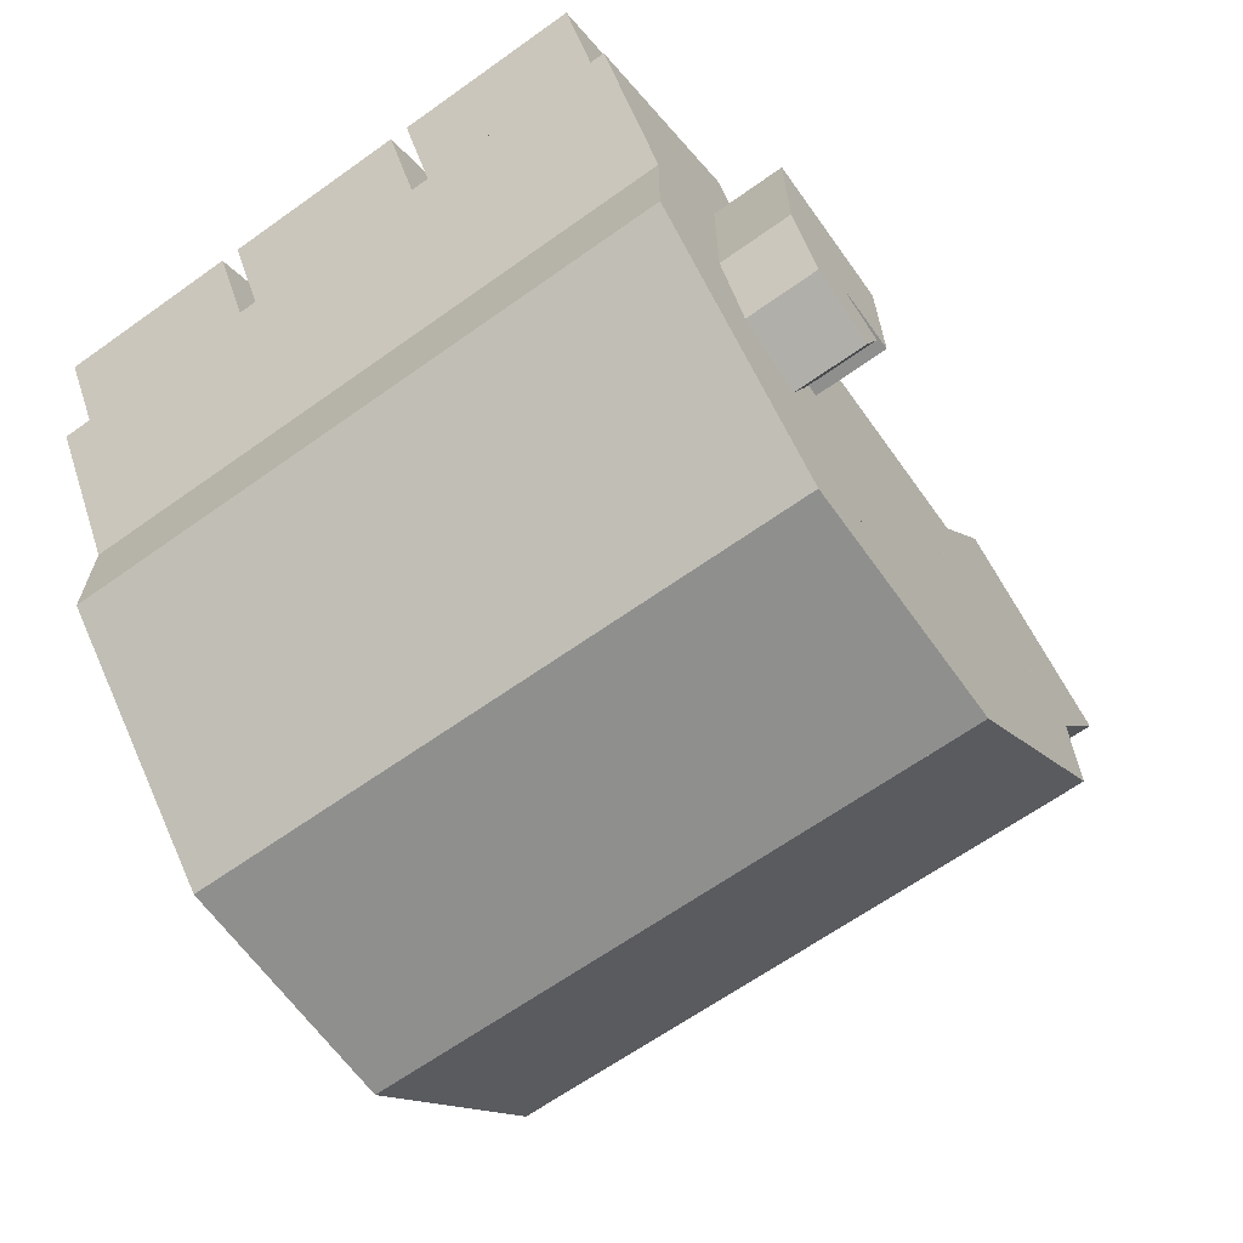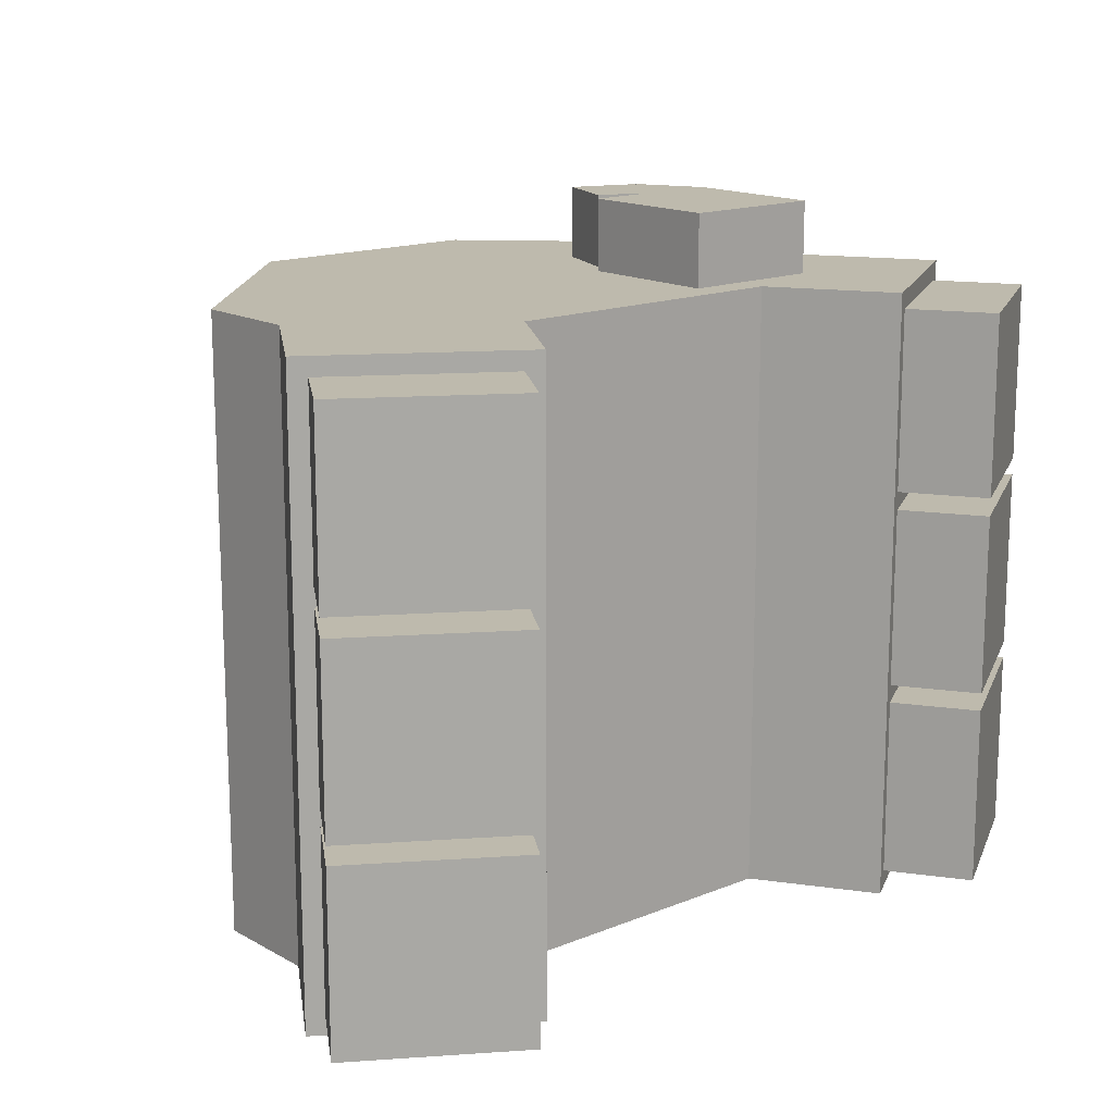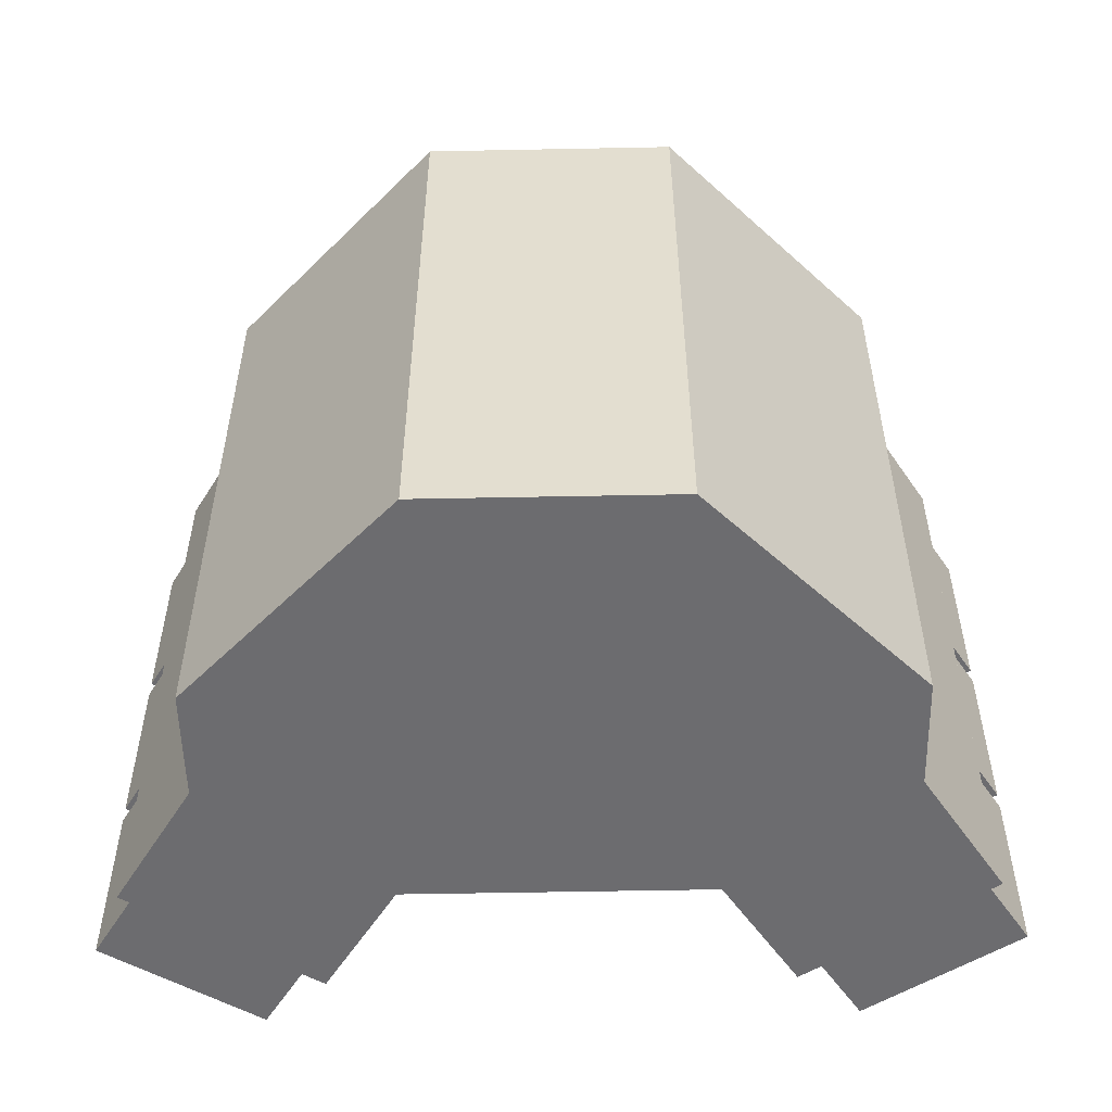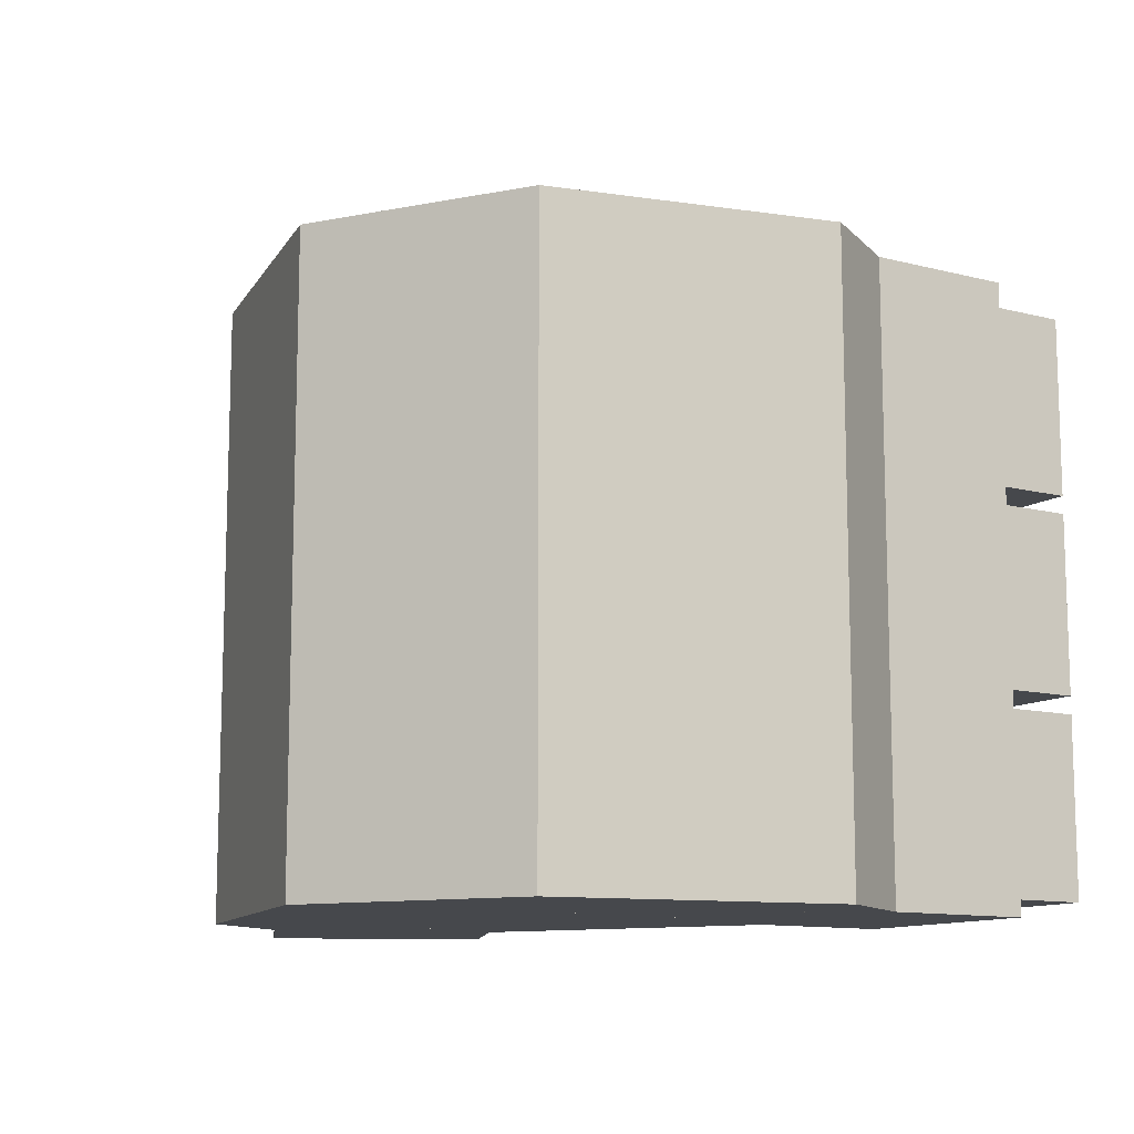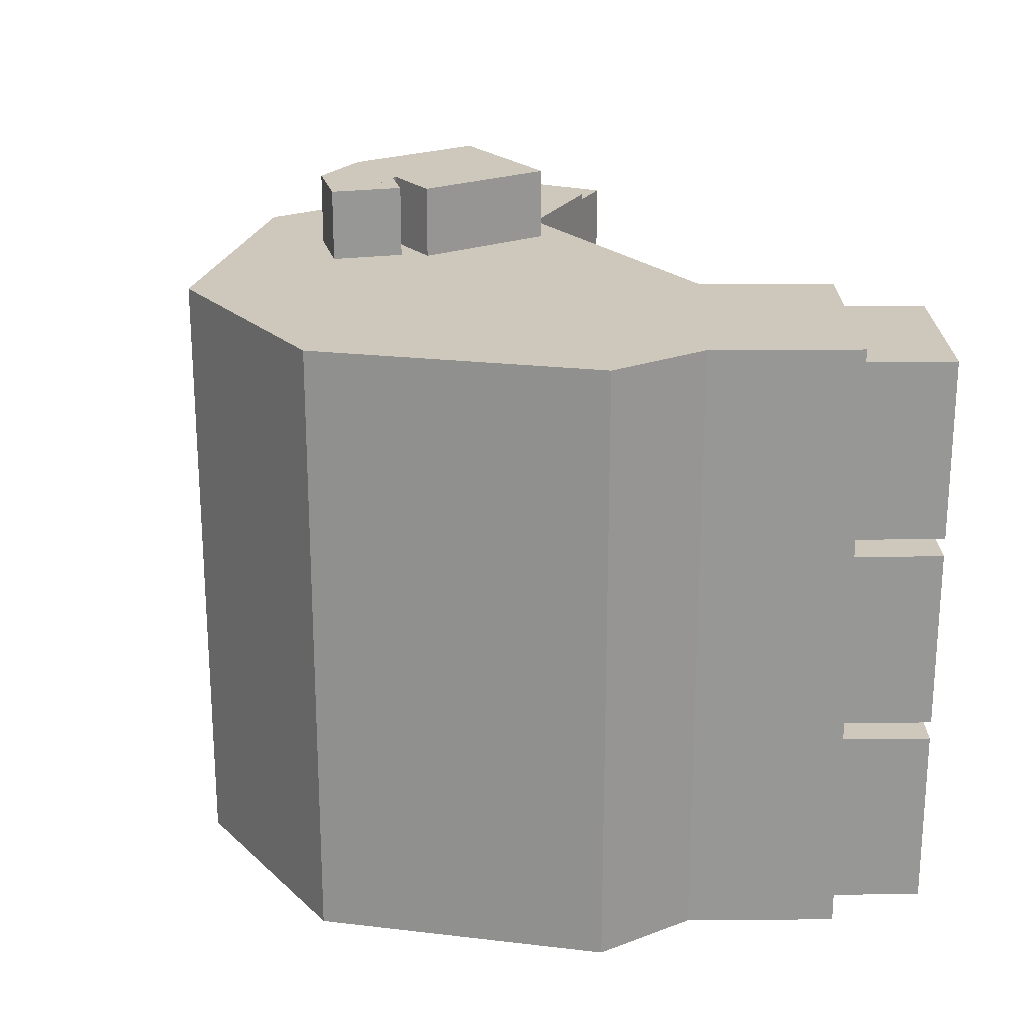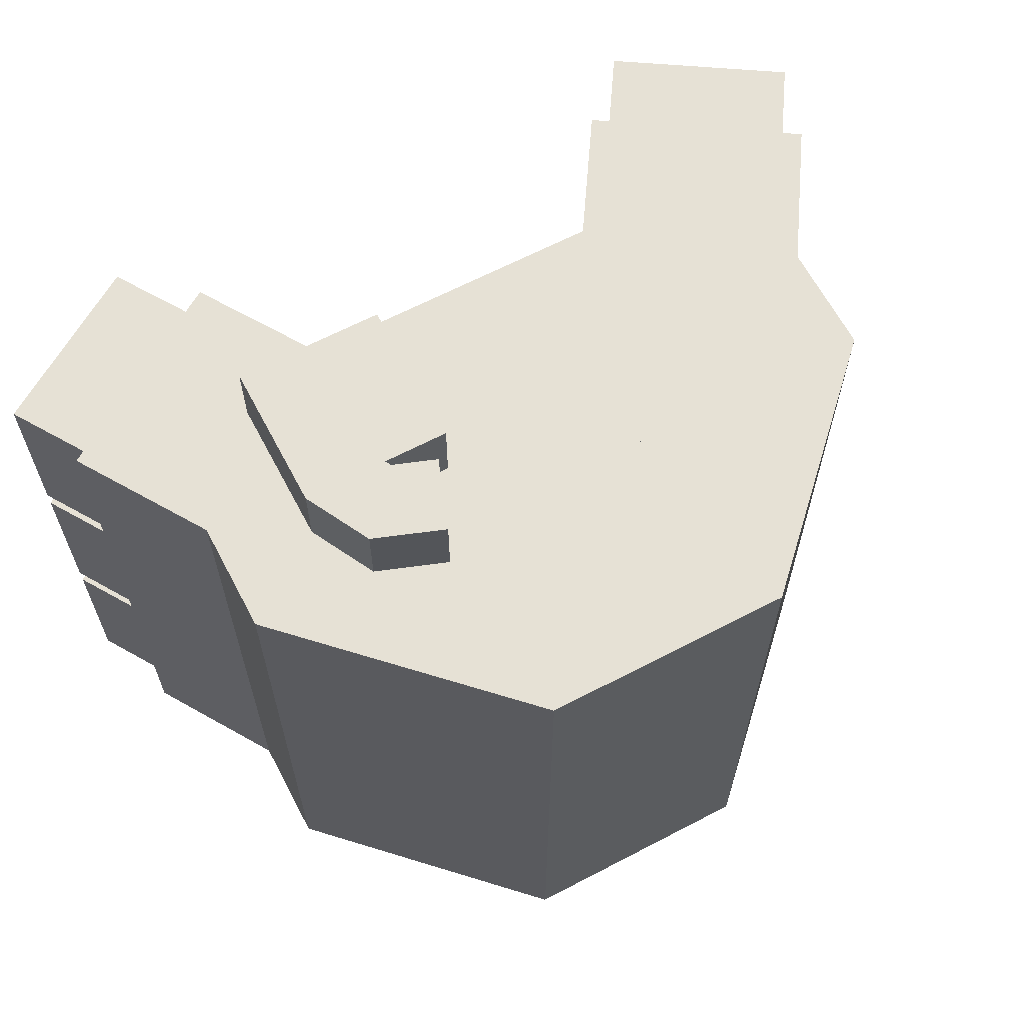
<metadata>
{"format":"obj","ext":"obj","renderer":"f3d","projection":"perspective","resolution":1024,"background":"white","views":[{"elev":-65.1,"azim":-54.4,"up":"+Y"},{"elev":15.4,"azim":139.3,"up":"+Z"},{"elev":-53.8,"azim":1.2,"up":"+Z"},{"elev":-11.5,"azim":25.4,"up":"+Z"},{"elev":22.0,"azim":56.7,"up":"+Z"},{"elev":64.3,"azim":-27.8,"up":"+Z"}]}
</metadata>
<code>
o cube
v -0.3215 0.1491 0.000409
v -0.1365 0.267 0.000409
v -0.1365 0.267 0.6219
v -0.3215 0.1491 0.6219
v -0.3945 0.2977 0.01869
v -0.2403 0.3959 0.01869
v -0.2403 0.3959 0.2015
v -0.3945 0.2977 0.2015
v -0.3945 0.2977 0.2198
v -0.3945 0.2977 0.4026
v -0.4436 0.3748 0.4026
v -0.4436 0.3748 0.2198
v -0.1222 -0.156 0.000409
v -0.1222 -0.156 0.6219
v -0.329 0.05081 0.6219
v -0.329 0.05081 0.000409
v 0.2403 0.3959 0.4209
v 0.3945 0.2977 0.4209
v 0.3945 0.2977 0.6037
v 0.2403 0.3959 0.6037
v -0.2403 0.3959 0.2198
v -0.2403 0.3959 0.4026
v 0.1365 0.267 0.000409
v 0.3215 0.1491 0.000409
v 0.3215 0.1491 0.6219
v 0.1365 0.267 0.6219
v 0.3945 0.2977 0.2015
v 0.3945 0.2977 0.01869
v 0.4436 0.3748 0.01869
v 0.4436 0.3748 0.2015
v 0.3945 0.2977 0.4026
v 0.3945 0.2977 0.2198
v 0.4436 0.3748 0.2198
v 0.4436 0.3748 0.4026
v 0.2249 0.4057 0.000409
v 0.4099 0.2879 0.000409
v -0.1739 0.2059 0.6219
v -0.1739 0.2059 0.000409
v -0.005735 -0.156 0.6219
v 0.1222 -0.156 0.6219
v 0.1222 0.1913 0.6219
v -0.005735 0.1913 0.6219
v -0.4436 0.3748 0.01869
v -0.2894 0.473 0.01869
v -0.2403 0.3959 0.4209
v -0.3945 0.2977 0.4209
v -0.4436 0.3748 0.4209
v -0.2894 0.473 0.4209
v 0.2894 0.473 0.4209
v 0.4436 0.3748 0.4209
v 0.03289 -0.000895 0.000409
v -0.1222 -0.156 0.000409
v -0.1222 -0.156 0.6219
v -0.1222 0.1913 0.6219
v -0.1222 0.1913 0.000409
v 0.1222 -0.156 0.000409
v -0.005735 -0.156 0.000409
v -0.005735 0.1913 0.000409
v 0.1222 0.1913 0.000409
v 0.1222 -0.156 0.6219
v 0.1222 -0.156 0.000409
v 0.329 0.05081 0.000409
v 0.329 0.05081 0.6219
v -0.4099 0.2879 0.000409
v -0.2249 0.4057 0.000409
v 0.2403 0.3959 0.2198
v 0.2894 0.473 0.2198
v -0.03289 -0.000895 0.000409
v -0.03289 -0.000895 0.6219
v -0.2894 0.473 0.2198
v -0.2894 0.473 0.4026
v 0.1739 0.2059 0.6219
v 0.1739 0.2059 0.000409
v 0.005735 0.1913 0.6219
v 0.005735 0.1913 0.000409
v 0.4099 0.2879 0.6219
v 0.2249 0.4057 0.6219
v -0.2894 0.473 0.2015
v -0.4436 0.3748 0.2015
v -0.329 0.05081 0.000409
v 0.329 0.05081 0.000409
v 0.329 0.05081 0.6219
v -0.329 0.05081 0.6219
v 0.005735 -0.156 0.6219
v 0.03289 -0.000895 0.6219
v -0.2249 0.4057 0.6219
v -0.4099 0.2879 0.6219
v -0.3945 0.2977 0.6037
v -0.2403 0.3959 0.6037
v -0.2894 0.473 0.6037
v -0.4436 0.3748 0.6037
v 0.2403 0.3959 0.2015
v 0.2894 0.473 0.2015
v 0.2403 0.3959 0.4026
v 0.2894 0.473 0.4026
v -0.329 0.2895 0.000409
v 0.329 0.2895 0.000409
v 0.005735 -0.156 0.000409
v 0.4436 0.3748 0.6037
v 0.2894 0.473 0.6037
v 0.2403 0.3959 0.01869
v -0.329 0.2895 0.6219
v 0.329 0.2895 0.6219
v 0.2894 0.473 0.01869
f 1 2 3 4
f 5 6 7 8
f 9 10 11 12
f 13 14 15 16
f 17 18 19 20
f 9 21 22 10
f 23 24 25 26
f 27 28 29 30
f 31 32 33 34
f 24 23 35 36
f 15 37 38 16
f 39 40 41 42
f 6 5 43 44
f 45 46 47 48
f 18 17 49 50
f 51 13 16 38
f 52 53 54 55
f 56 57 58 59
f 60 61 62 63
f 2 1 64 65
f 32 66 67 33
f 68 61 60 69
f 22 21 70 71
f 72 63 62 73
f 54 74 75 55
f 26 25 76 77
f 8 7 78 79
f 80 81 82 83
f 79 78 44 43
f 69 60 63 72
f 40 56 59 41
f 11 71 70 12
f 53 84 74 54
f 14 85 37 15
f 7 6 44 78
f 85 51 38 37
f 4 3 86 87
f 88 89 90 91
f 92 27 30 93
f 57 39 42 58
f 94 31 34 95
f 10 22 71 11
f 66 32 31 94
f 81 80 96 97
f 5 8 79 43
f 52 98 84 53
f 66 94 95 67
f 20 19 99 100
f 87 86 65 64
f 95 34 33 67
f 101 28 27 92
f 80 83 102 96
f 98 52 55 75
f 57 56 40 39
f 23 26 77 35
f 13 51 85 14
f 19 18 50 99
f 100 99 50 49
f 102 103 97 96
f 46 45 89 88
f 68 69 72 73
f 42 41 59 58
f 89 45 48 90
f 28 101 104 29
f 17 20 100 49
f 3 2 65 86
f 21 9 12 70
f 83 82 103 102
f 25 24 36 76
f 84 98 75 74
f 82 81 97 103
f 46 88 91 47
f 91 90 48 47
f 101 92 93 104
f 77 76 36 35
f 61 68 73 62
f 93 30 29 104
f 1 4 87 64
o turbo
v -0.2407 0.2586 0.6951
v -0.09446 0.2586 0.6951
v -0.09446 0.2586 0.6219
v -0.2407 0.2586 0.6219
v -0.09446 0.1124 0.6219
v -0.2407 0.1124 0.6219
v -0.1382 0.02251 0.6951
v -0.1132 0.09122 0.6951
v -0.1819 0.1162 0.6951
v -0.2069 0.04752 0.6951
v -0.2407 0.1124 0.6951
v -0.09446 0.1124 0.6951
v -0.1421 0.08128 0.6219
v -0.2069 0.04752 0.6219
v -0.2407 0.1124 0.6219
v -0.1758 0.1461 0.6219
v -0.2407 0.1124 0.6951
v -0.1758 0.1461 0.6951
v -0.1132 0.09122 0.6219
v -0.1382 0.02251 0.6219
v -0.2069 0.04752 0.6219
v -0.1819 0.1162 0.6219
v -0.1421 0.08128 0.6951
v -0.2069 0.04752 0.6951
f 105 106 107 108
f 109 110 108 107
f 111 112 113 114
f 115 116 106 105
f 117 118 119 120
f 110 109 116 115
f 121 122 120 119
f 123 124 125 126
f 118 117 127 128
f 118 128 121 119
f 124 111 114 125
f 116 109 107 106
f 127 117 120 122
f 124 123 112 111
f 110 115 105 108
f 128 127 122 121
f 114 113 126 125
f 112 123 126 113

</code>
